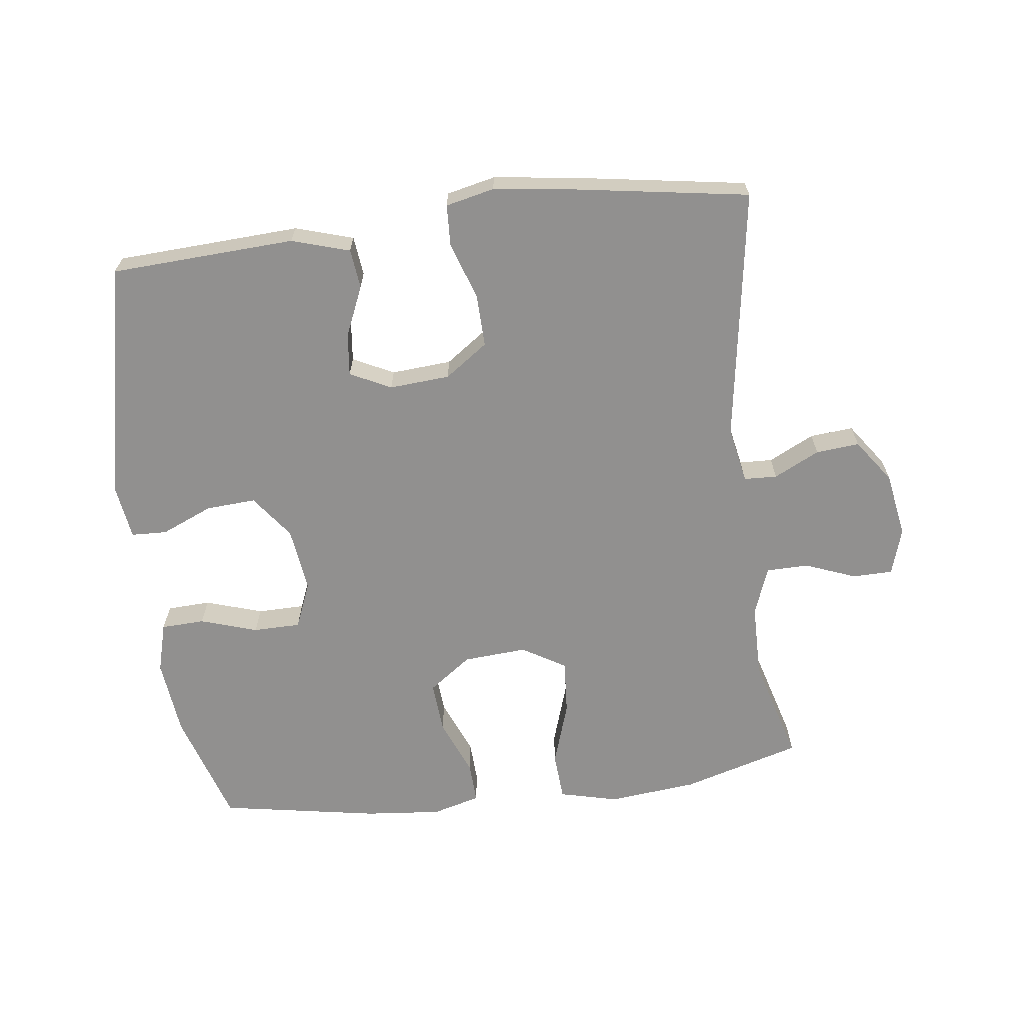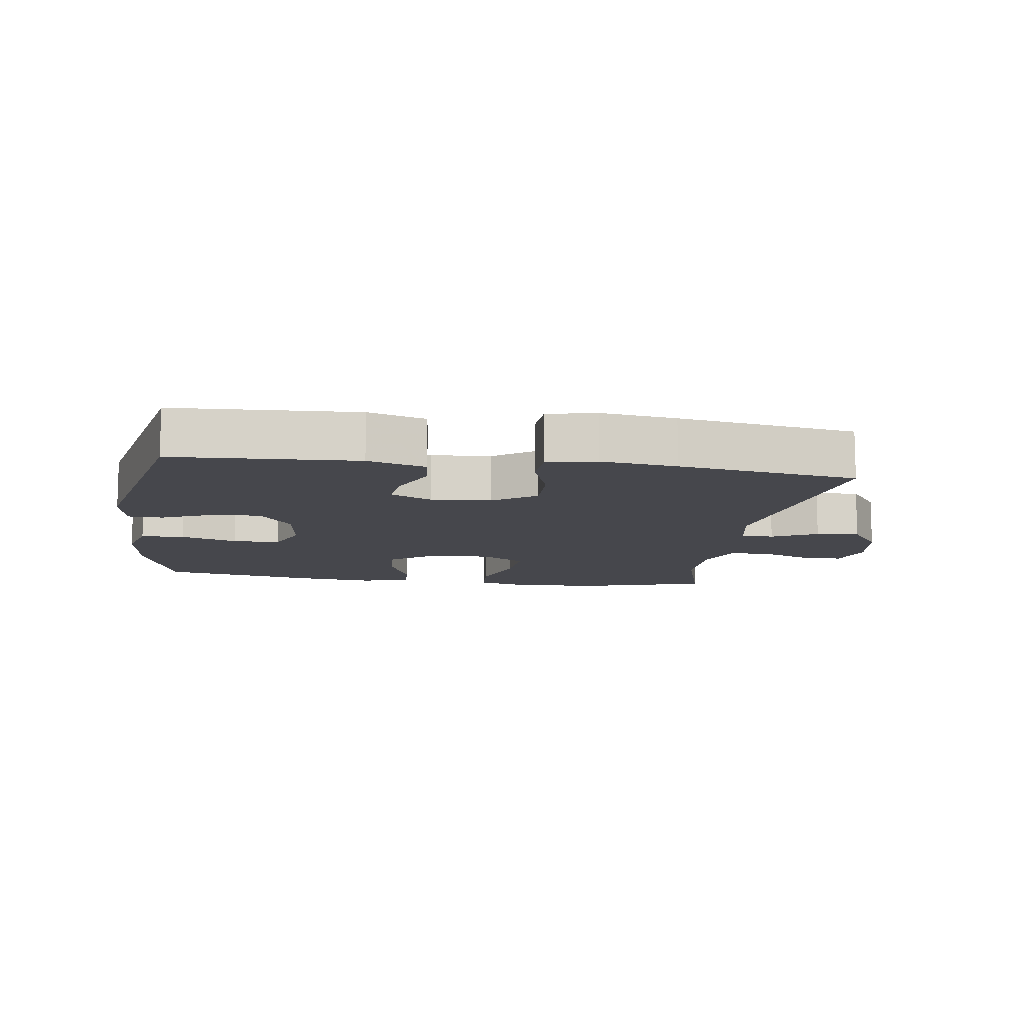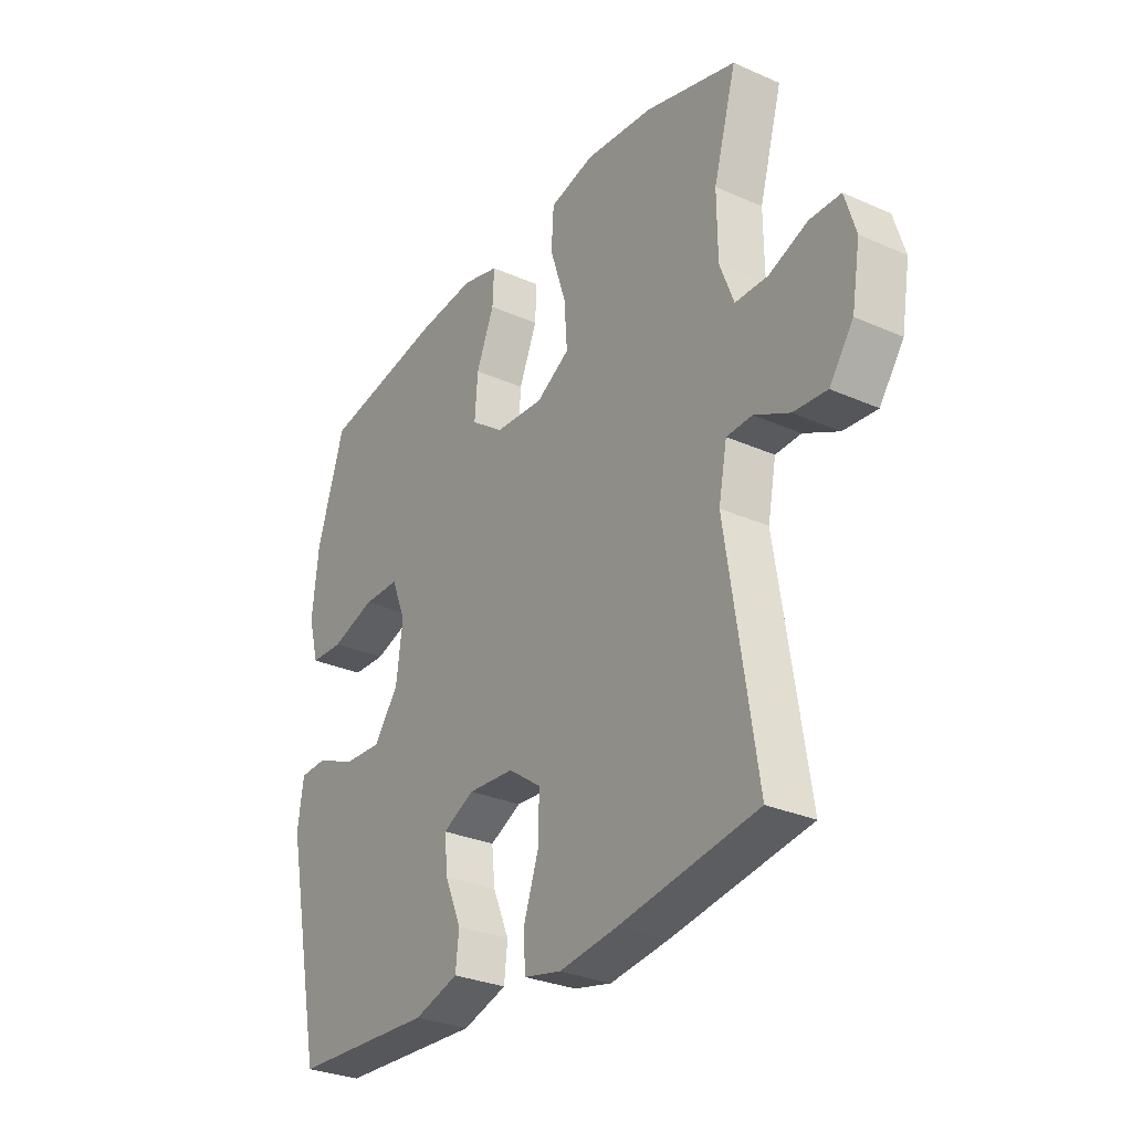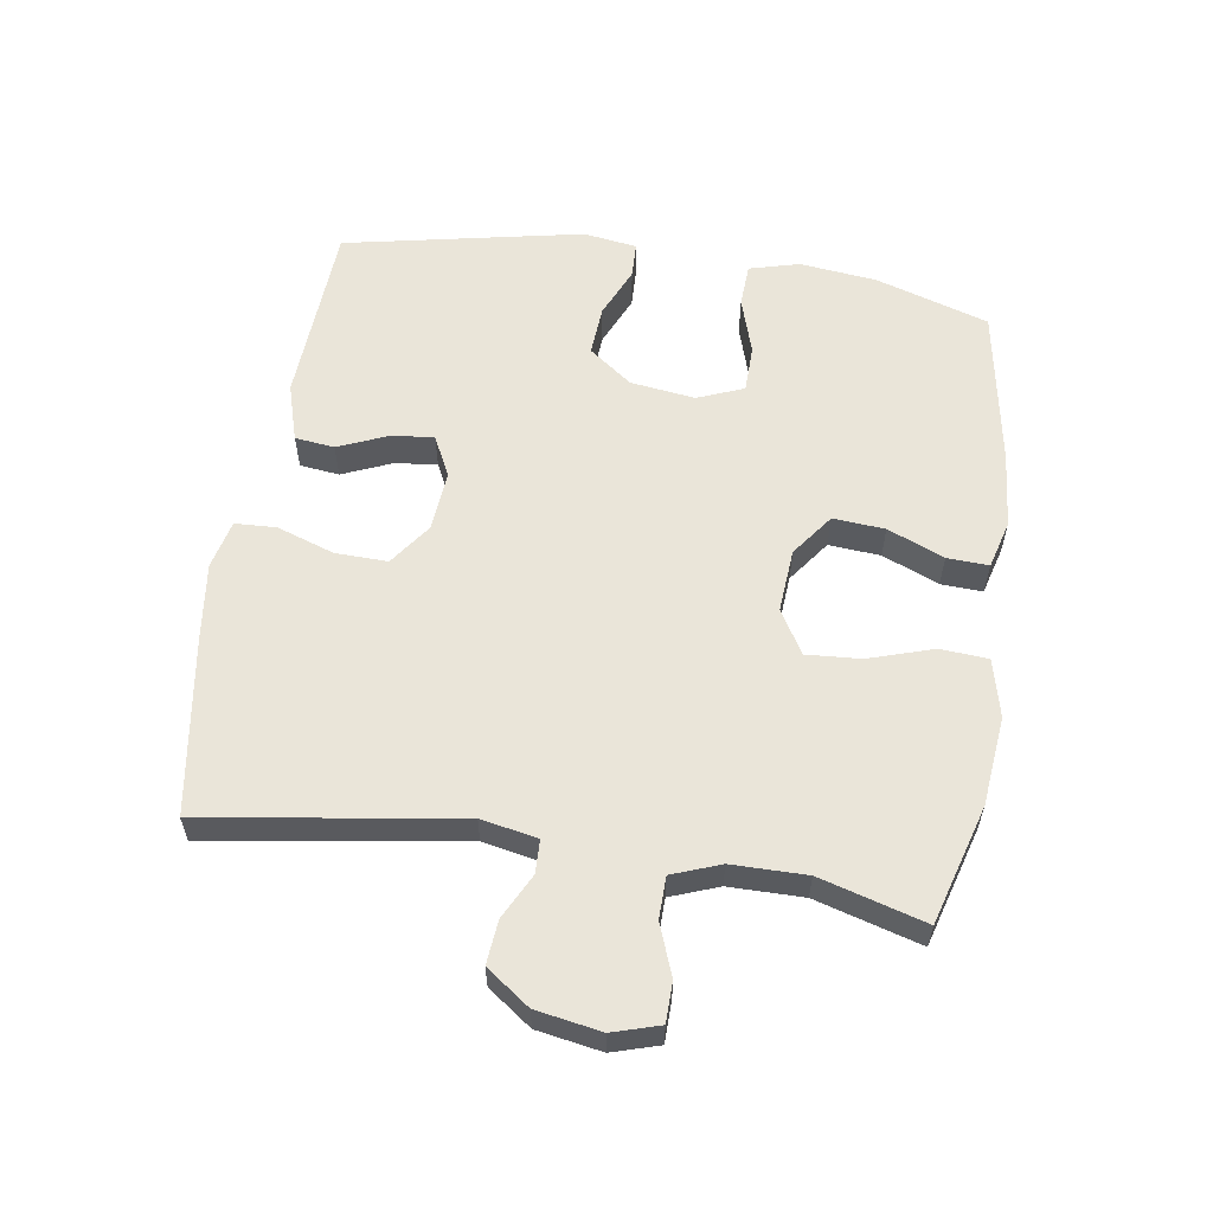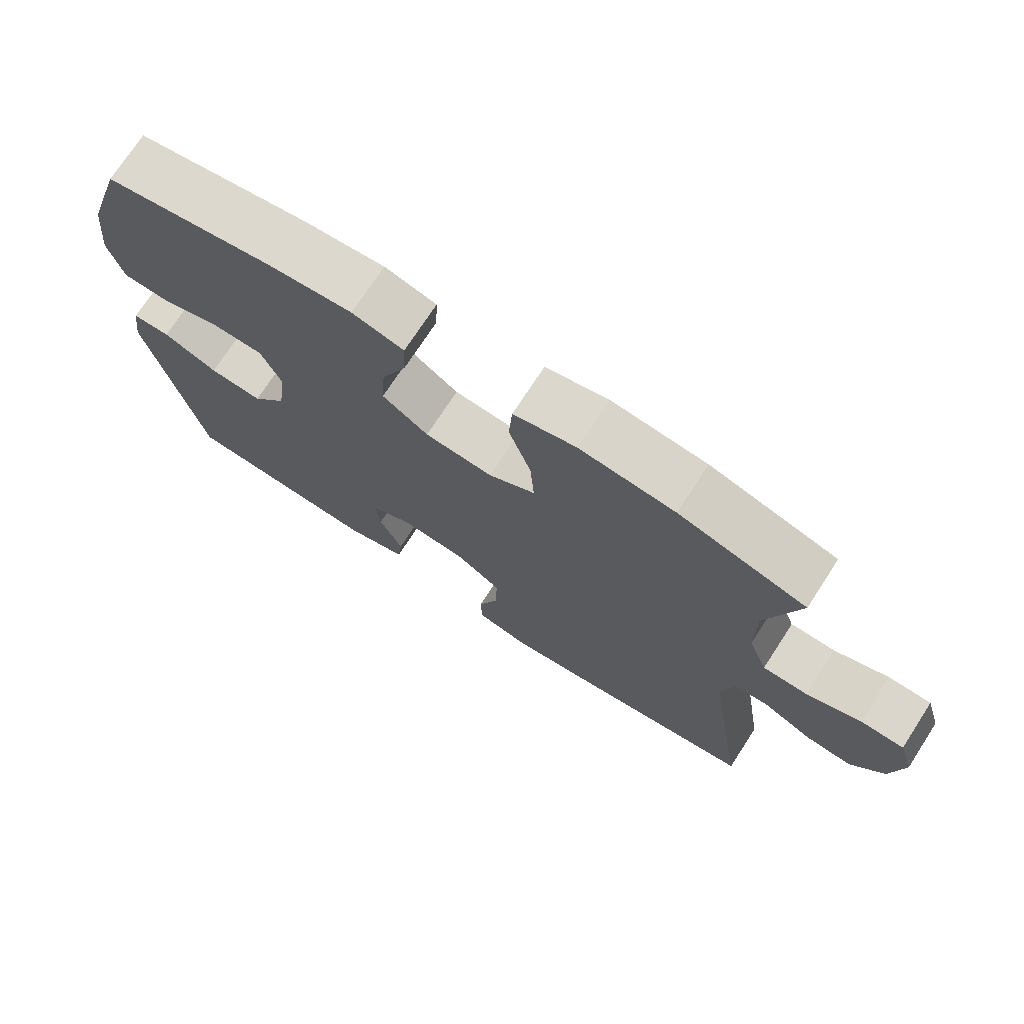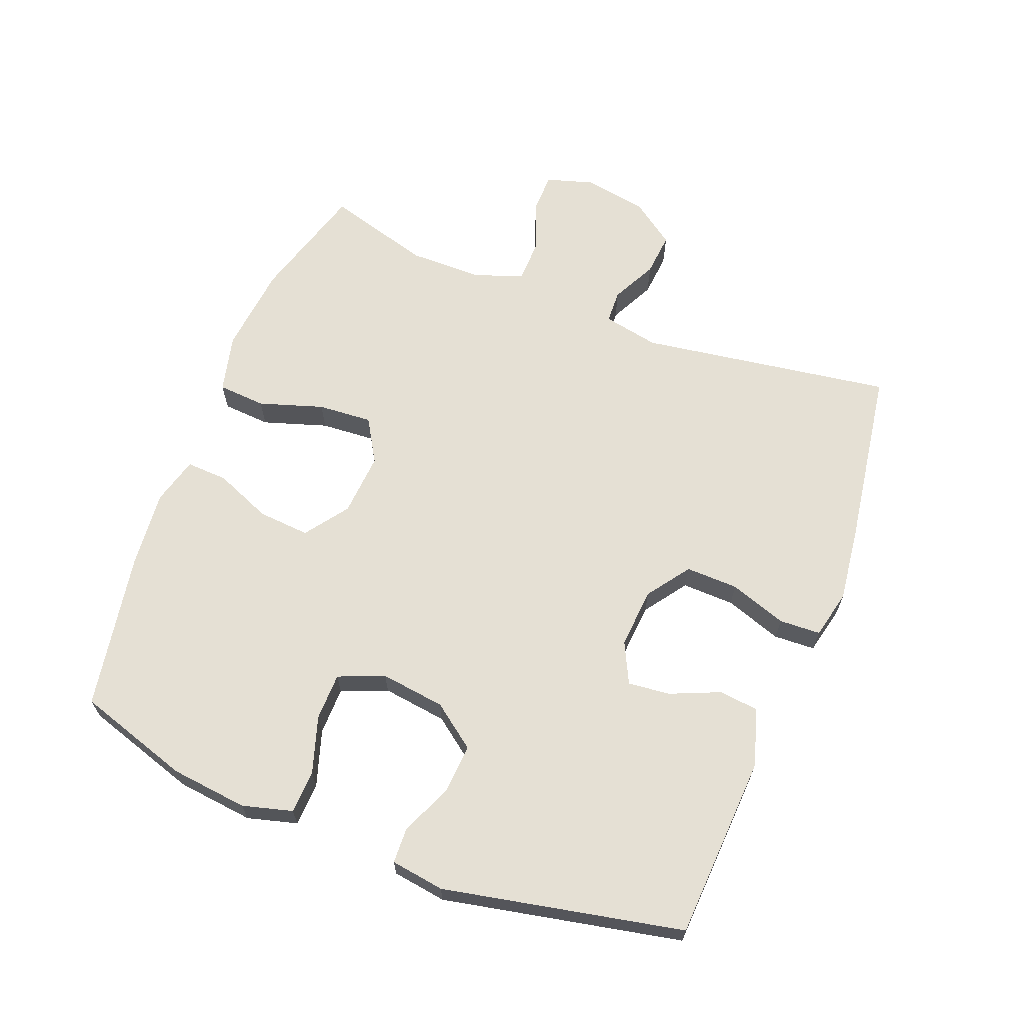
<metadata>
{"format":"obj","ext":"obj","renderer":"f3d","projection":"perspective","resolution":1024,"background":"white","views":[{"elev":-65.7,"azim":-172.9,"up":"+Y"},{"elev":-11.0,"azim":171.7,"up":"+Y"},{"elev":-29.7,"azim":-123.0,"up":"+Z"},{"elev":58.5,"azim":-81.1,"up":"+Y"},{"elev":73.3,"azim":-147.0,"up":"+Z"},{"elev":65.4,"azim":111.4,"up":"+Y"}]}
</metadata>
<code>
v -0.5 0.07 -0.5
v -0.44 0.07 -0.11
v -0.457 0.07 -0.023
v -0.508 0.07 -0.021
v -0.578 0.07 -0.056
v -0.645 0.07 -0.062
v -0.693 0.07 0.005
v -0.71 0.07 0.105
v -0.688 0.07 0.177
v -0.626 0.07 0.178
v -0.548 0.07 0.148
v -0.483 0.07 0.149
v -0.455 0.07 0.223
v -0.454 0.07 0.338
v -0.5 0.07 0.5
v -0.317 0.07 0.553
v -0.18 0.07 0.567
v -0.09 0.07 0.545
v -0.085 0.07 0.471
v -0.117 0.07 0.372
v -0.123 0.07 0.288
v -0.056 0.07 0.248
v 0.042 0.07 0.255
v 0.108 0.07 0.303
v 0.102 0.07 0.383
v 0.066 0.07 0.47
v 0.063 0.07 0.534
v 0.137 0.07 0.554
v 0.255 0.07 0.543
v 0.5 0.07 0.5
v 0.555 0.07 0.325
v 0.568 0.07 0.206
v 0.547 0.07 0.129
v 0.48 0.07 0.126
v 0.392 0.07 0.154
v 0.319 0.07 0.153
v 0.29 0.07 0.082
v 0.303 0.07 -0.018
v 0.353 0.07 -0.085
v 0.43 0.07 -0.08
v 0.509 0.07 -0.046
v 0.564 0.07 -0.048
v 0.576 0.07 -0.131
v 0.5 0.07 -0.5
v 0.216 0.07 -0.515
v 0.127 0.07 -0.488
v 0.12 0.07 -0.427
v 0.153 0.07 -0.35
v 0.16 0.07 -0.285
v 0.097 0.07 -0.254
v 0.004 0.07 -0.261
v -0.062 0.07 -0.308
v -0.06 0.07 -0.389
v -0.03 0.07 -0.477
v -0.033 0.07 -0.541
v -0.108 0.07 -0.558
v -0.225 0.07 -0.543
v -0.5 0 -0.5
v -0.44 0 -0.11
v -0.457 0 -0.023
v -0.508 0 -0.021
v -0.578 0 -0.056
v -0.645 0 -0.062
v -0.693 0 0.005
v -0.71 0 0.105
v -0.688 0 0.177
v -0.626 0 0.178
v -0.548 0 0.148
v -0.483 0 0.149
v -0.455 0 0.223
v -0.454 0 0.338
v -0.5 0 0.5
v -0.317 0 0.553
v -0.18 0 0.567
v -0.09 0 0.545
v -0.085 0 0.471
v -0.117 0 0.372
v -0.123 0 0.288
v -0.056 0 0.248
v 0.042 0 0.255
v 0.108 0 0.303
v 0.102 0 0.383
v 0.066 0 0.47
v 0.063 0 0.534
v 0.137 0 0.554
v 0.255 0 0.543
v 0.5 0 0.5
v 0.555 0 0.325
v 0.568 0 0.206
v 0.547 0 0.129
v 0.48 0 0.126
v 0.392 0 0.154
v 0.319 0 0.153
v 0.29 0 0.082
v 0.303 0 -0.018
v 0.353 0 -0.085
v 0.43 0 -0.08
v 0.509 0 -0.046
v 0.564 0 -0.048
v 0.576 0 -0.131
v 0.5 0 -0.5
v 0.216 0 -0.515
v 0.127 0 -0.488
v 0.12 0 -0.427
v 0.153 0 -0.35
v 0.16 0 -0.285
v 0.097 0 -0.254
v 0.004 0 -0.261
v -0.062 0 -0.308
v -0.06 0 -0.389
v -0.03 0 -0.477
v -0.033 0 -0.541
v -0.108 0 -0.558
v -0.225 0 -0.543
f 56 57 1 2
f 53 54 55 56
f 52 53 56 2
f 51 52 2 3
f 50 51 3
f 45 46 47 48
f 45 48 49
f 44 45 49
f 43 44 49
f 40 41 42 43
f 39 40 43 49
f 38 39 49 50
f 32 33 34 35
f 32 35 36
f 31 32 36
f 30 31 36
f 29 30 36
f 28 29 36 37
f 25 26 27 28
f 24 25 28 37
f 17 18 19 20
f 17 20 21
f 14 15 16 17
f 13 14 17 21
f 12 13 21 22
f 8 9 10 11
f 8 11 12
f 7 8 12
f 4 5 6 7
f 3 4 7 12
f 23 24 37 38
f 22 23 38 50
f 3 12 22 50
f 59 58 114 113
f 113 112 111 110
f 59 113 110 109
f 60 59 109 108
f 60 108 107
f 105 104 103 102
f 106 105 102
f 106 102 101
f 106 101 100
f 100 99 98 97
f 106 100 97 96
f 107 106 96 95
f 92 91 90 89
f 93 92 89
f 93 89 88
f 93 88 87
f 93 87 86
f 94 93 86 85
f 85 84 83 82
f 94 85 82 81
f 77 76 75 74
f 78 77 74
f 74 73 72 71
f 78 74 71 70
f 79 78 70 69
f 68 67 66 65
f 69 68 65
f 69 65 64
f 64 63 62 61
f 69 64 61 60
f 95 94 81 80
f 107 95 80 79
f 107 79 69 60
f 1 58 59 2
f 2 59 60 3
f 3 60 61 4
f 4 61 62 5
f 5 62 63 6
f 6 63 64 7
f 7 64 65 8
f 8 65 66 9
f 9 66 67 10
f 10 67 68 11
f 11 68 69 12
f 12 69 70 13
f 13 70 71 14
f 14 71 72 15
f 15 72 73 16
f 16 73 74 17
f 17 74 75 18
f 18 75 76 19
f 19 76 77 20
f 20 77 78 21
f 21 78 79 22
f 22 79 80 23
f 23 80 81 24
f 24 81 82 25
f 25 82 83 26
f 26 83 84 27
f 27 84 85 28
f 28 85 86 29
f 29 86 87 30
f 30 87 88 31
f 31 88 89 32
f 32 89 90 33
f 33 90 91 34
f 34 91 92 35
f 35 92 93 36
f 36 93 94 37
f 37 94 95 38
f 38 95 96 39
f 39 96 97 40
f 40 97 98 41
f 41 98 99 42
f 42 99 100 43
f 43 100 101 44
f 44 101 102 45
f 45 102 103 46
f 46 103 104 47
f 47 104 105 48
f 48 105 106 49
f 49 106 107 50
f 50 107 108 51
f 51 108 109 52
f 52 109 110 53
f 53 110 111 54
f 54 111 112 55
f 55 112 113 56
f 56 113 114 57
f 57 114 58 1

</code>
